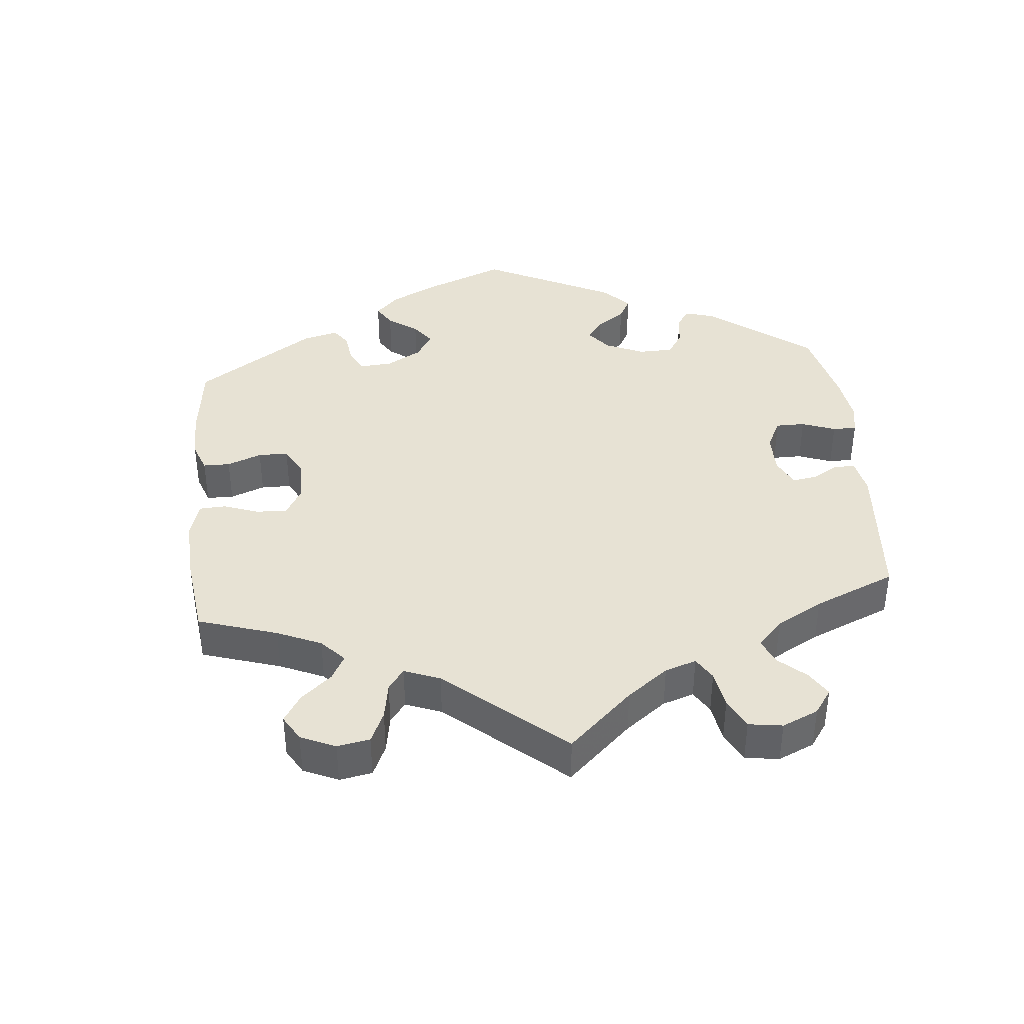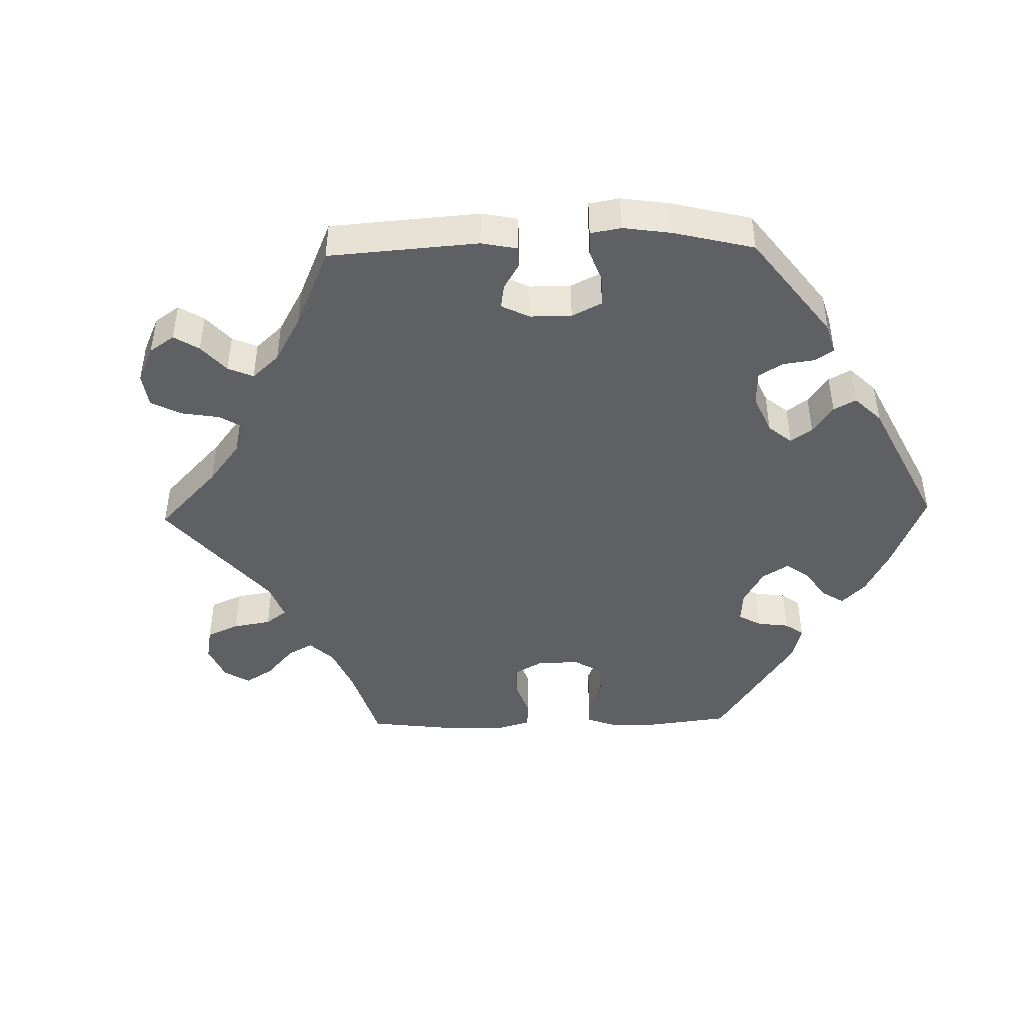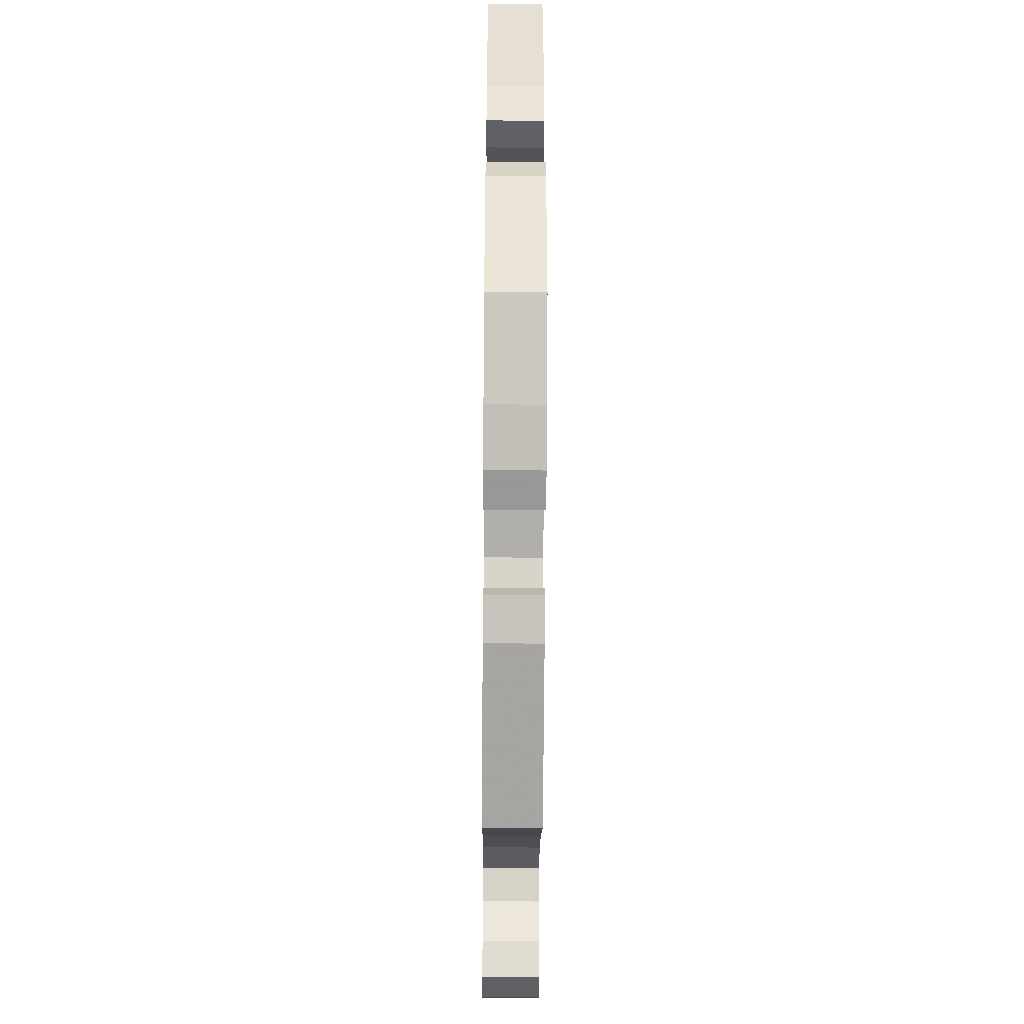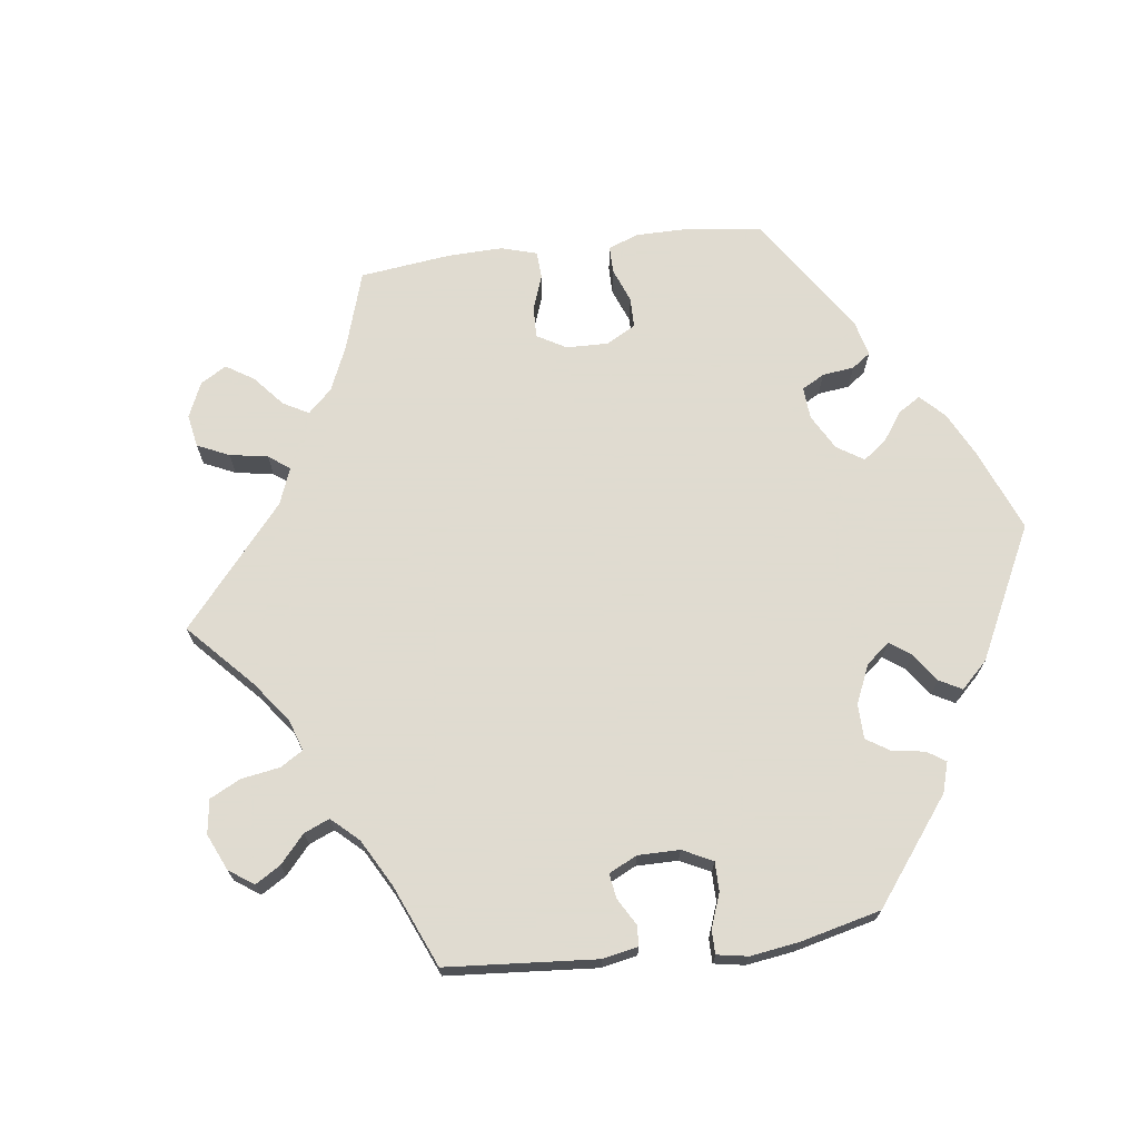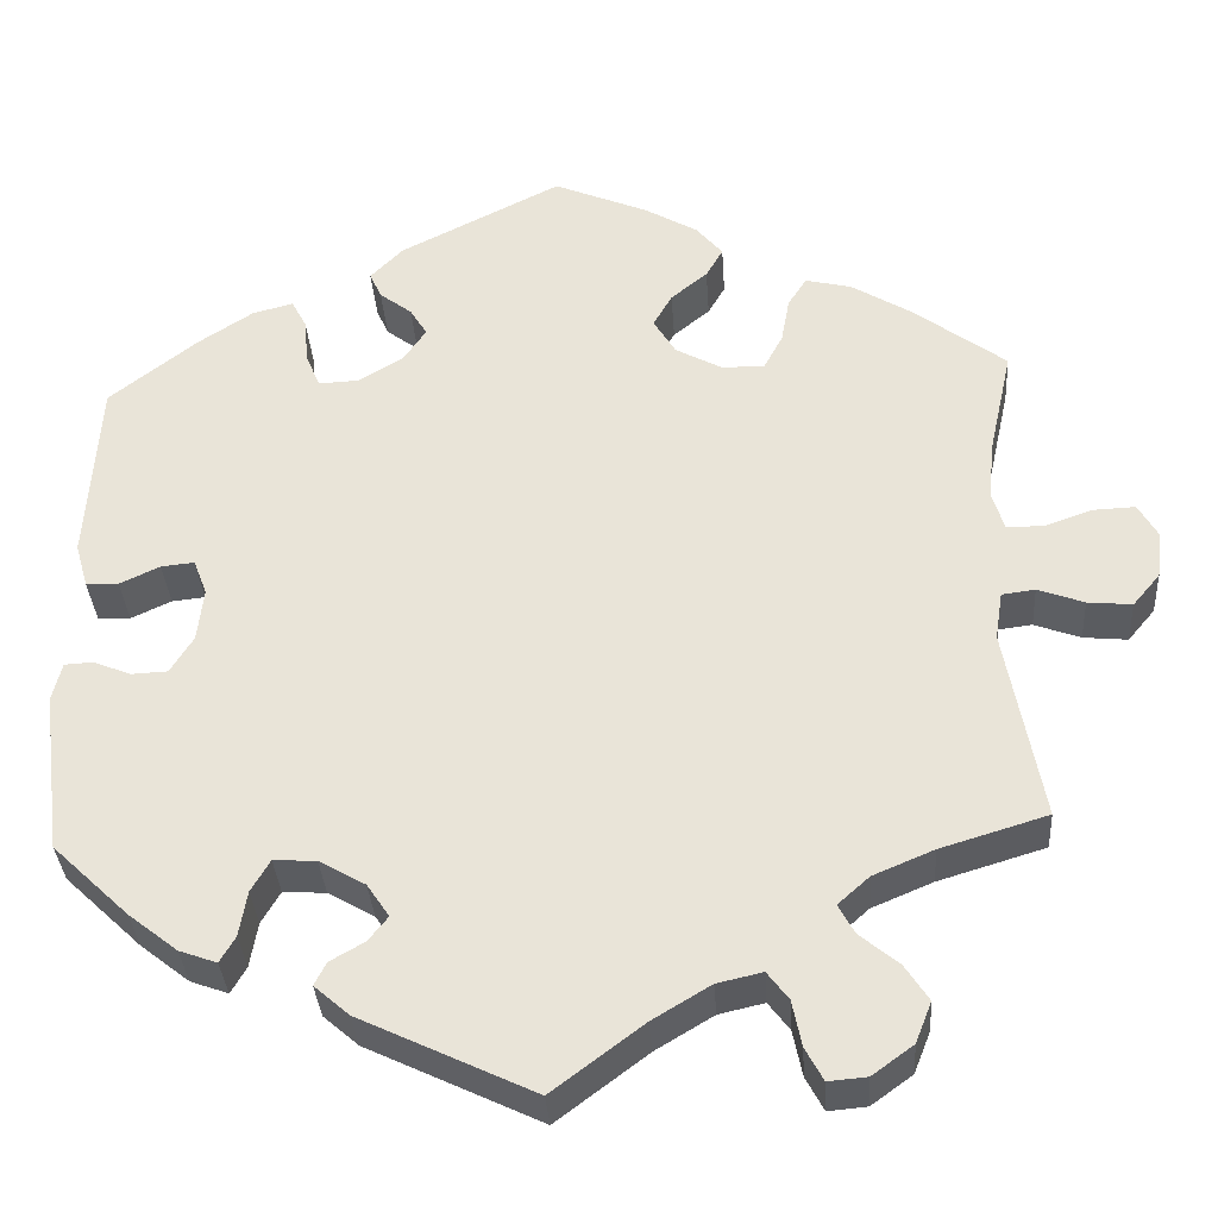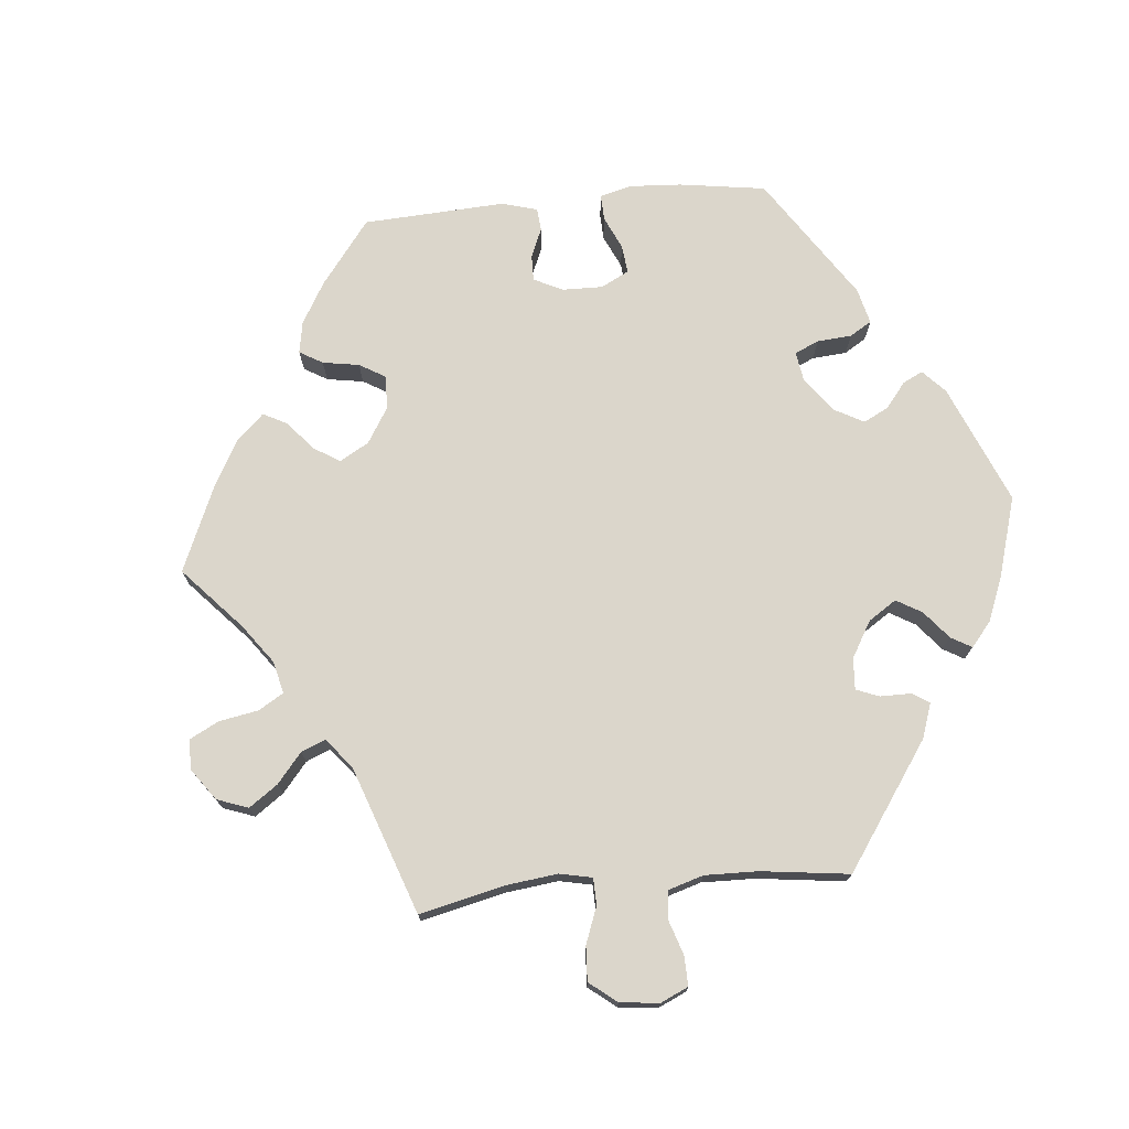
<metadata>
{"format":"obj","ext":"obj","renderer":"f3d","projection":"perspective","resolution":1024,"background":"white","views":[{"elev":39.8,"azim":114.5,"up":"+Y"},{"elev":-44.6,"azim":-148.6,"up":"+Y"},{"elev":-48.4,"azim":-90.4,"up":"+Z"},{"elev":70.2,"azim":-157.4,"up":"+Y"},{"elev":-34.6,"azim":3.7,"up":"+Z"},{"elev":73.6,"azim":144.7,"up":"+Y"}]}
</metadata>
<code>
v 0.537 0.07 -0.31
v -0.43 0.07 -0.087
v 0.665 0.07 0.09
v 0.252 0.07 -0.52
v -0.282 0.07 0.319
v 0.141 0.07 0.43
v -0.214 0.07 0.454
v 0.516 0.07 0.069
v 0.106 0.07 -0.54
v -0.19 0.07 0.524
v -0.517 0.07 -0.071
v -0.551 0.07 0.09
v 0.2 0.07 0.318
v 0.272 0.07 0.359
v -0.23 0.07 -0.46
v -0.322 0.07 0.446
v -0.304 0.07 0.412
v -0.561 0.07 -0.119
v -0.19 0.07 -0.437
v 0.412 0.07 -0.348
v -0.244 0.07 -0.487
v -0.328 0.07 -0.426
v 0 0.07 -0.62
v 0.173 0.07 0.537
v -0.537 0.07 0.31
v -0.346 0.07 -0.457
v -0.39 0.07 -0.441
v 0.396 0.07 -0.526
v -0.37 0.07 0.433
v 0.428 0.07 0.392
v 0.649 0.07 -0.044
v -0.403 0.07 -0.043
v 0.227 0.07 -0.487
v 0.329 0.07 -0.609
v 0.304 0.07 0.448
v -0.183 0.07 0.352
v -0.299 0.07 0.358
v -0.447 0.07 -0.396
v 0.616 0.07 0.088
v -0.167 0.07 -0.408
v 0.543 0.07 -0.019
v -0.203 0.07 -0.523
v 0.358 0.07 0.435
v -0.451 0.07 0.058
v 0.341 0.07 -0.378
v 0.537 0.07 0.31
v 0.184 0.07 0.465
v -0.498 0.07 0.036
v 0.368 0.07 -0.483
v -0.396 0.07 0.02
v 0.597 0.07 -0.039
v -0.176 0.07 0.425
v 0.687 0.07 0.051
v 0.263 0.07 -0.574
v -0.297 0.07 -0.335
v -0.472 0.07 -0.089
v -0 0.07 0.62
v 0.284 0.07 -0.613
v 0.323 0.07 -0.446
v 0.282 0.07 0.414
v 0.25 0.07 0.318
v 0.502 0.07 0.116
v -0.156 0.07 0.392
v -0.319 0.07 -0.373
v 0.681 0.07 -0.006
v -0.536 0.07 0.037
v 0.111 0.07 0.573
v 0.559 0.07 0.068
v -0.55 0.07 -0.073
v -0.193 0.07 -0.369
v -0.537 0.07 -0.31
v 0.119 0.07 0.391
v -0.434 0.07 0.391
v 0.377 0.07 -0.574
v 0.504 0.07 -0.024
v 0.174 0.07 -0.499
v 0.304 0.07 -0.411
v -0.412 0.07 0.062
v -0.235 0.07 0.321
v 0.145 0.07 0.348
v 0.51 0.07 0.188
v 0.495 0.07 -0.081
v -0.247 0.07 -0.338
v -0.228 0.07 0.485
v 0.204 0.07 0.5
v 0.537 -0 -0.31
v -0.43 -0 -0.087
v 0.665 -0 0.09
v 0.252 -0 -0.52
v -0.282 -0 0.319
v 0.141 -0 0.43
v -0.214 -0 0.454
v 0.516 -0 0.069
v 0.106 -0 -0.54
v -0.19 -0 0.524
v -0.517 -0 -0.071
v -0.551 -0 0.09
v 0.2 -0 0.318
v 0.272 -0 0.359
v -0.23 -0 -0.46
v -0.322 -0 0.446
v -0.304 -0 0.412
v -0.561 -0 -0.119
v -0.19 -0 -0.437
v 0.412 -0 -0.348
v -0.244 -0 -0.487
v -0.328 -0 -0.426
v 0 -0 -0.62
v 0.173 -0 0.537
v -0.537 -0 0.31
v -0.346 -0 -0.457
v -0.39 -0 -0.441
v 0.396 -0 -0.526
v -0.37 -0 0.433
v 0.428 -0 0.392
v 0.649 -0 -0.044
v -0.403 -0 -0.043
v 0.227 -0 -0.487
v 0.329 -0 -0.609
v 0.304 -0 0.448
v -0.183 -0 0.352
v -0.299 -0 0.358
v -0.447 -0 -0.396
v 0.616 -0 0.088
v -0.167 -0 -0.408
v 0.543 -0 -0.019
v -0.203 -0 -0.523
v 0.358 -0 0.435
v -0.451 -0 0.058
v 0.341 -0 -0.378
v 0.537 -0 0.31
v 0.184 -0 0.465
v -0.498 -0 0.036
v 0.368 -0 -0.483
v -0.396 -0 0.02
v 0.597 -0 -0.039
v -0.176 -0 0.425
v 0.687 -0 0.051
v 0.263 -0 -0.574
v -0.297 -0 -0.335
v -0.472 -0 -0.089
v -0 -0 0.62
v 0.284 -0 -0.613
v 0.323 -0 -0.446
v 0.282 -0 0.414
v 0.25 -0 0.318
v 0.502 -0 0.116
v -0.156 -0 0.392
v -0.319 -0 -0.373
v 0.681 -0 -0.006
v -0.536 -0 0.037
v 0.111 -0 0.573
v 0.559 -0 0.068
v -0.55 -0 -0.073
v -0.193 -0 -0.369
v -0.537 -0 -0.31
v 0.119 -0 0.391
v -0.434 -0 0.391
v 0.377 -0 -0.574
v 0.504 -0 -0.024
v 0.174 -0 -0.499
v 0.304 -0 -0.411
v -0.412 -0 0.062
v -0.235 -0 0.321
v 0.145 -0 0.348
v 0.51 -0 0.188
v 0.495 -0 -0.081
v -0.247 -0 -0.338
v -0.228 -0 0.485
v 0.204 -0 0.5
f 82 1 20
f 75 82 20 45
f 65 31 51 41
f 3 53 65 41
f 68 39 3 41
f 8 68 41 75
f 62 8 75 45
f 43 30 46 81
f 14 60 35 43
f 61 14 43 81
f 13 61 81 62
f 24 85 47 6
f 24 6 72
f 67 24 72
f 57 67 72
f 10 57 72
f 52 7 84 10
f 63 52 10 72
f 36 63 72 80
f 29 16 17 37
f 29 37 5
f 73 29 5
f 25 73 5
f 12 25 5
f 44 48 66 12
f 78 44 12 5
f 50 78 5 79
f 18 69 11 56
f 18 56 2
f 71 18 2
f 38 71 2 32
f 64 22 26 27
f 55 64 27 38
f 42 21 15 19
f 9 23 42 19
f 76 9 19 40
f 33 76 40 70
f 34 58 54 4
f 34 4 33
f 74 34 33
f 59 49 28 74
f 77 59 74 33
f 13 62 45 77
f 32 50 79 36
f 55 38 32 36
f 83 55 36 80
f 70 83 80 13
f 77 33 70 13
f 105 86 167
f 130 105 167 160
f 126 136 116 150
f 126 150 138 88
f 126 88 124 153
f 160 126 153 93
f 130 160 93 147
f 166 131 115 128
f 128 120 145 99
f 166 128 99 146
f 147 166 146 98
f 91 132 170 109
f 157 91 109
f 157 109 152
f 157 152 142
f 157 142 95
f 95 169 92 137
f 157 95 137 148
f 165 157 148 121
f 122 102 101 114
f 90 122 114
f 90 114 158
f 90 158 110
f 90 110 97
f 97 151 133 129
f 90 97 129 163
f 164 90 163 135
f 141 96 154 103
f 87 141 103
f 87 103 156
f 117 87 156 123
f 112 111 107 149
f 123 112 149 140
f 104 100 106 127
f 104 127 108 94
f 125 104 94 161
f 155 125 161 118
f 89 139 143 119
f 118 89 119
f 118 119 159
f 159 113 134 144
f 118 159 144 162
f 162 130 147 98
f 121 164 135 117
f 121 117 123 140
f 165 121 140 168
f 98 165 168 155
f 98 155 118 162
f 20 105 130 45
f 45 130 162 77
f 77 162 144 59
f 59 144 134 49
f 49 134 113 28
f 28 113 159 74
f 74 159 119 34
f 34 119 143 58
f 58 143 139 54
f 54 139 89 4
f 4 89 118 33
f 33 118 161 76
f 76 161 94 9
f 9 94 108 23
f 23 108 127 42
f 42 127 106 21
f 21 106 100 15
f 15 100 104 19
f 19 104 125 40
f 40 125 155 70
f 70 155 168 83
f 83 168 140 55
f 55 140 149 64
f 64 149 107 22
f 22 107 111 26
f 26 111 112 27
f 27 112 123 38
f 38 123 156 71
f 71 156 103 18
f 18 103 154 69
f 69 154 96 11
f 11 96 141 56
f 56 141 87 2
f 2 87 117 32
f 32 117 135 50
f 50 135 163 78
f 78 163 129 44
f 44 129 133 48
f 48 133 151 66
f 66 151 97 12
f 12 97 110 25
f 25 110 158 73
f 73 158 114 29
f 29 114 101 16
f 16 101 102 17
f 17 102 122 37
f 37 122 90 5
f 5 90 164 79
f 79 164 121 36
f 36 121 148 63
f 63 148 137 52
f 52 137 92 7
f 7 92 169 84
f 84 169 95 10
f 10 95 142 57
f 57 142 152 67
f 67 152 109 24
f 24 109 170 85
f 85 170 132 47
f 47 132 91 6
f 6 91 157 72
f 72 157 165 80
f 80 165 98 13
f 13 98 146 61
f 61 146 99 14
f 14 99 145 60
f 60 145 120 35
f 35 120 128 43
f 43 128 115 30
f 30 115 131 46
f 46 131 166 81
f 81 166 147 62
f 62 147 93 8
f 8 93 153 68
f 68 153 124 39
f 39 124 88 3
f 3 88 138 53
f 53 138 150 65
f 65 150 116 31
f 31 116 136 51
f 51 136 126 41
f 41 126 160 75
f 75 160 167 82
f 82 167 86 1
f 1 86 105 20

</code>
